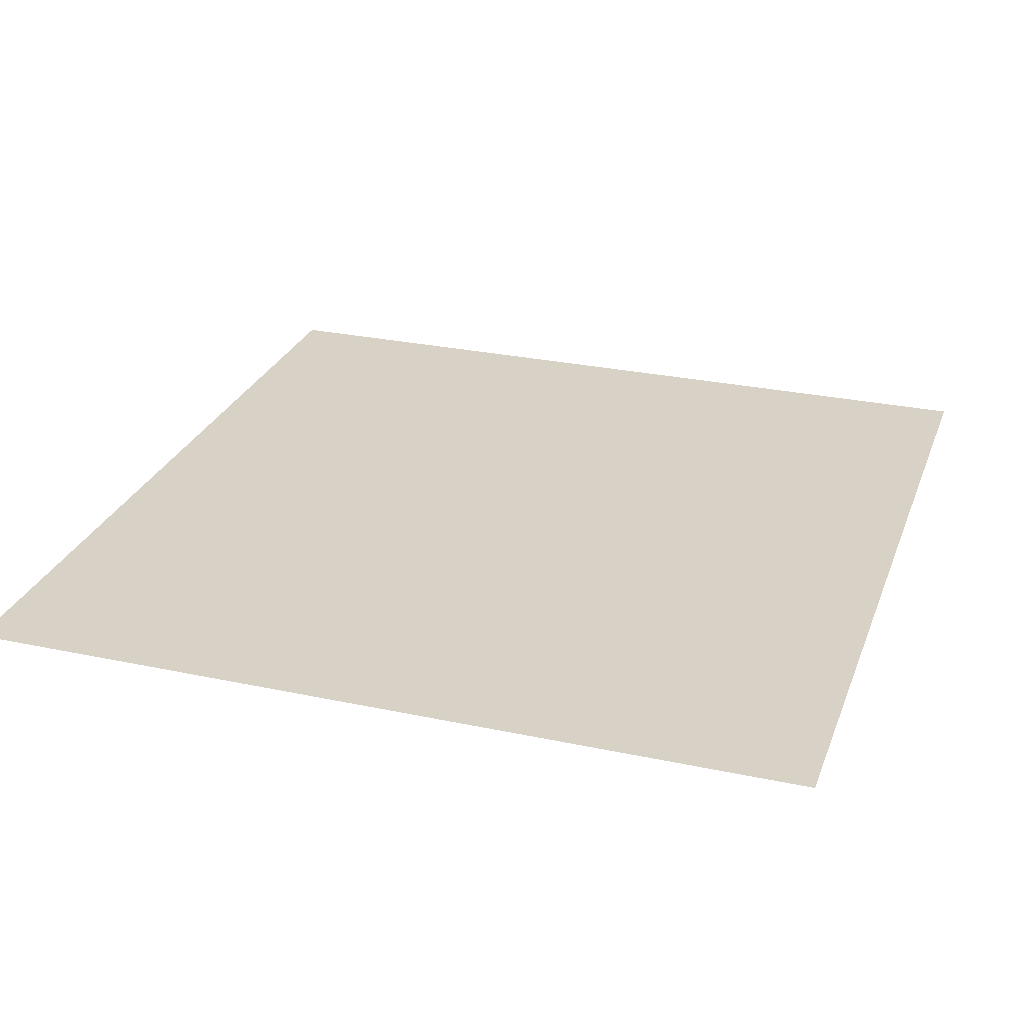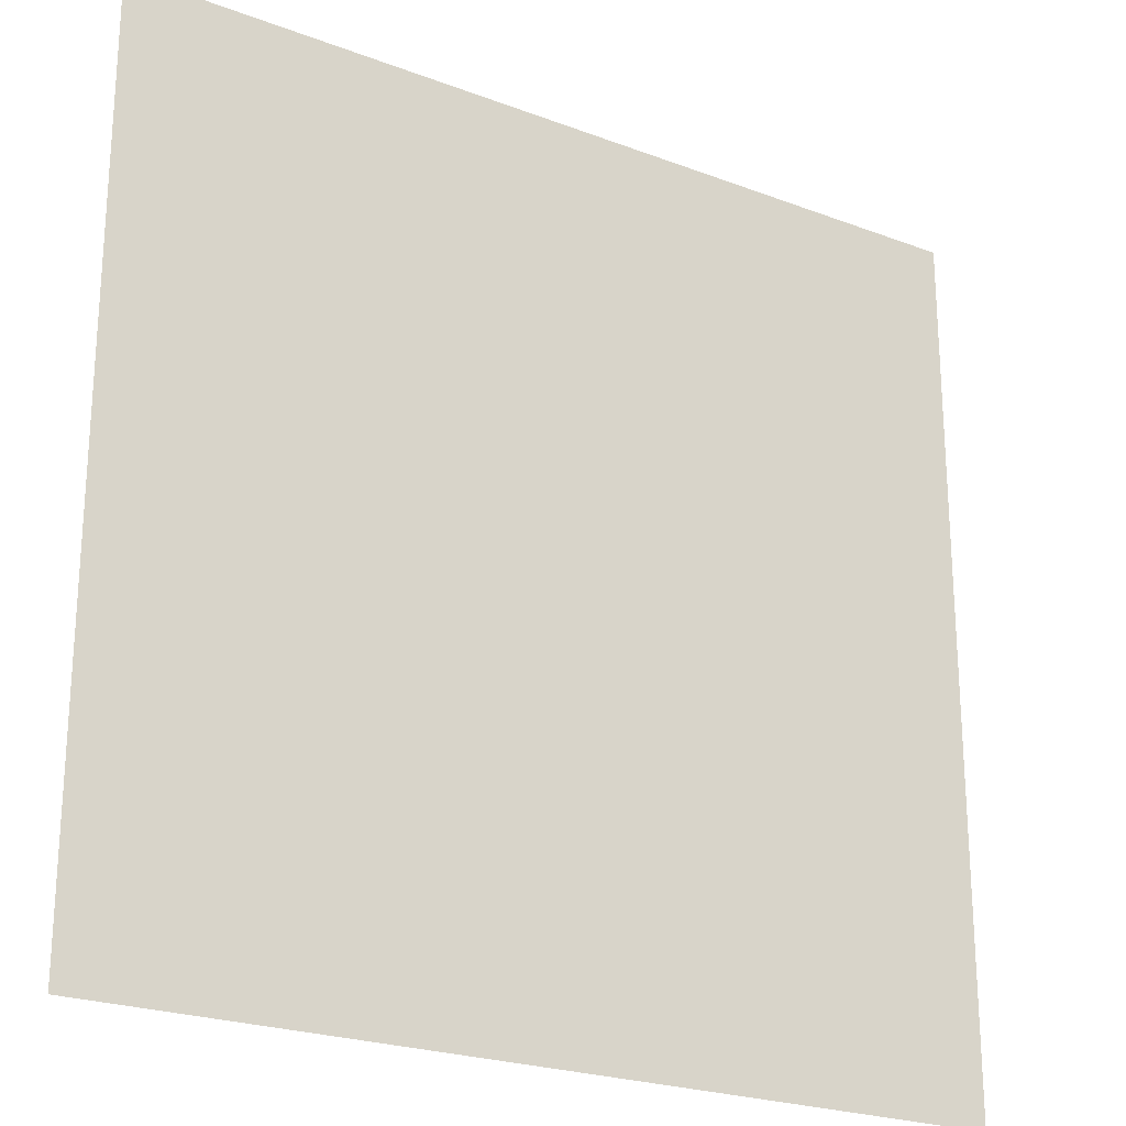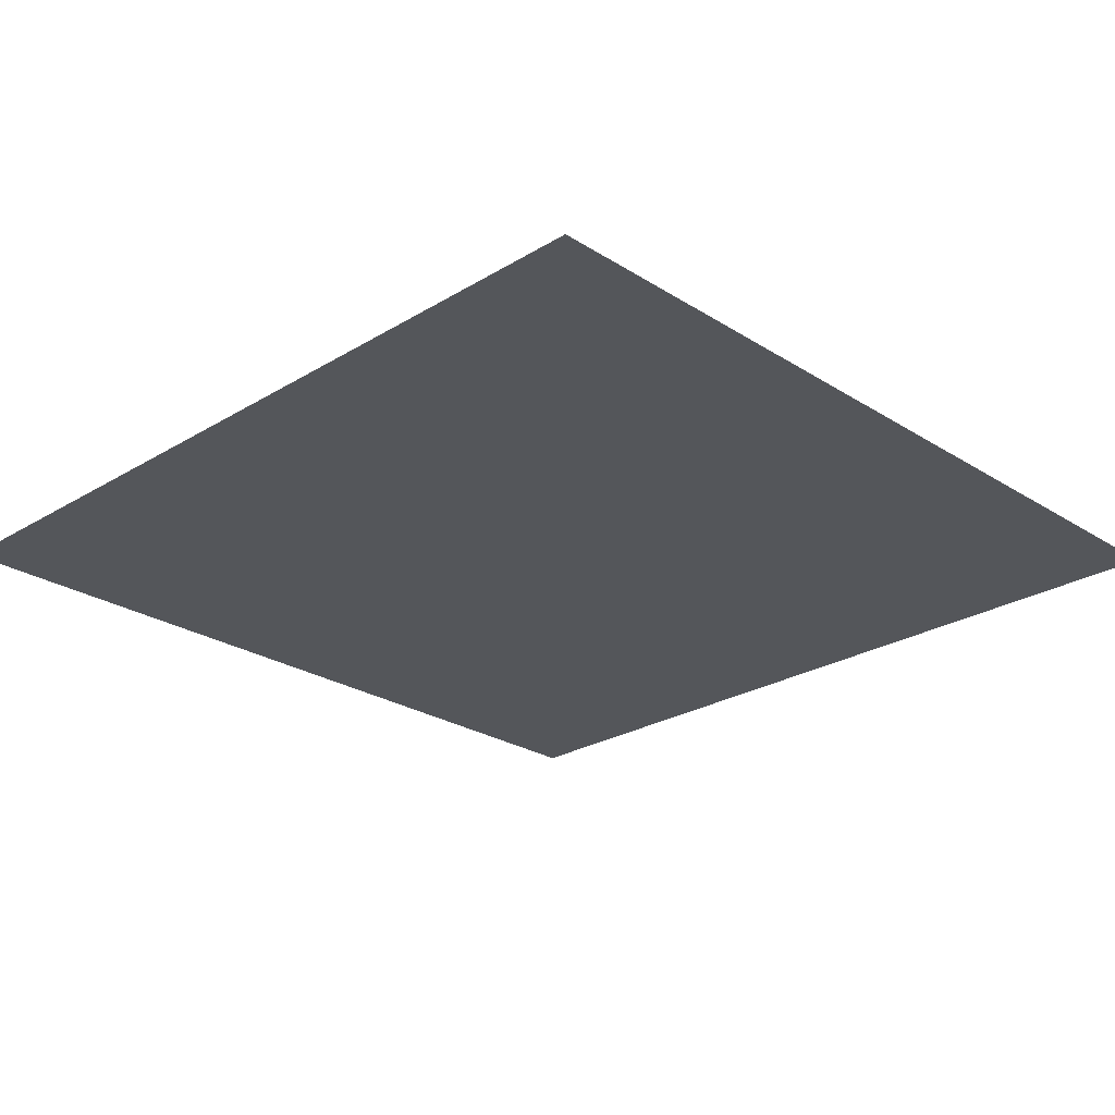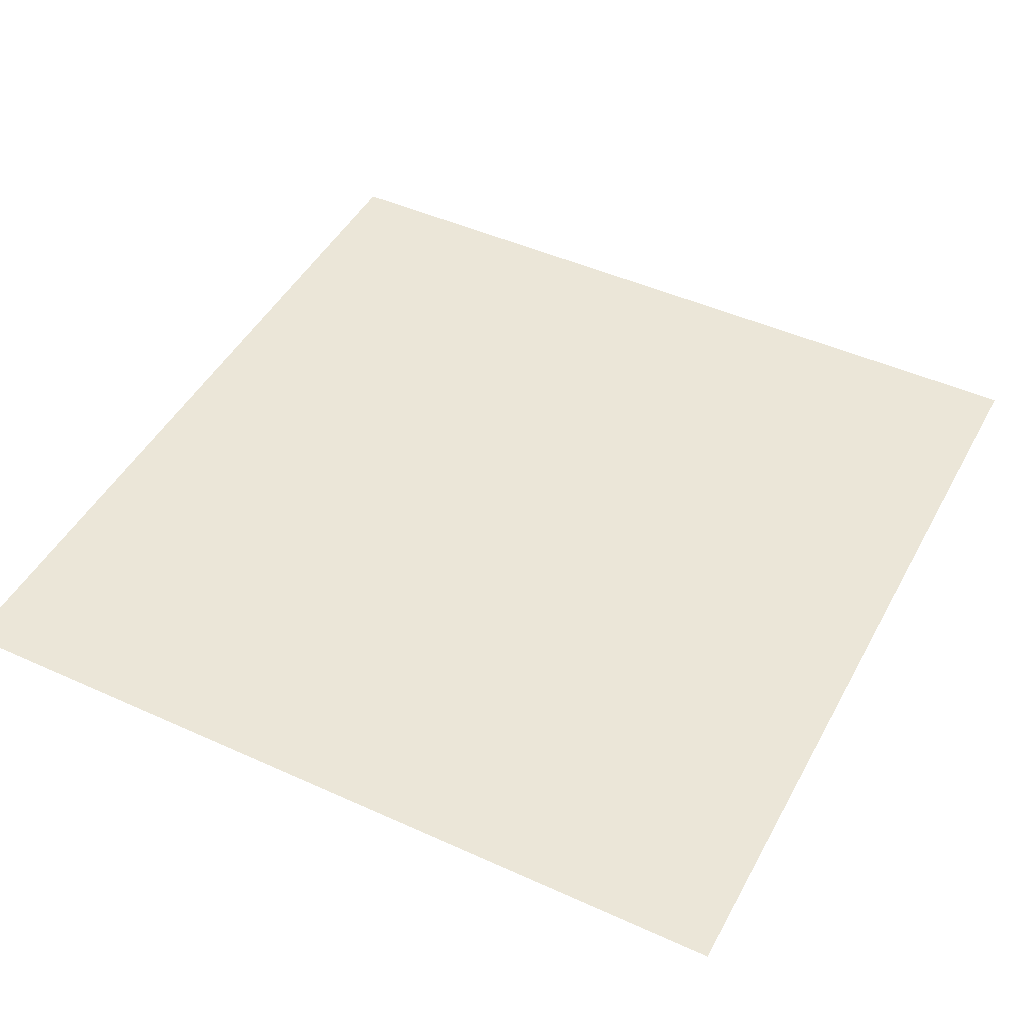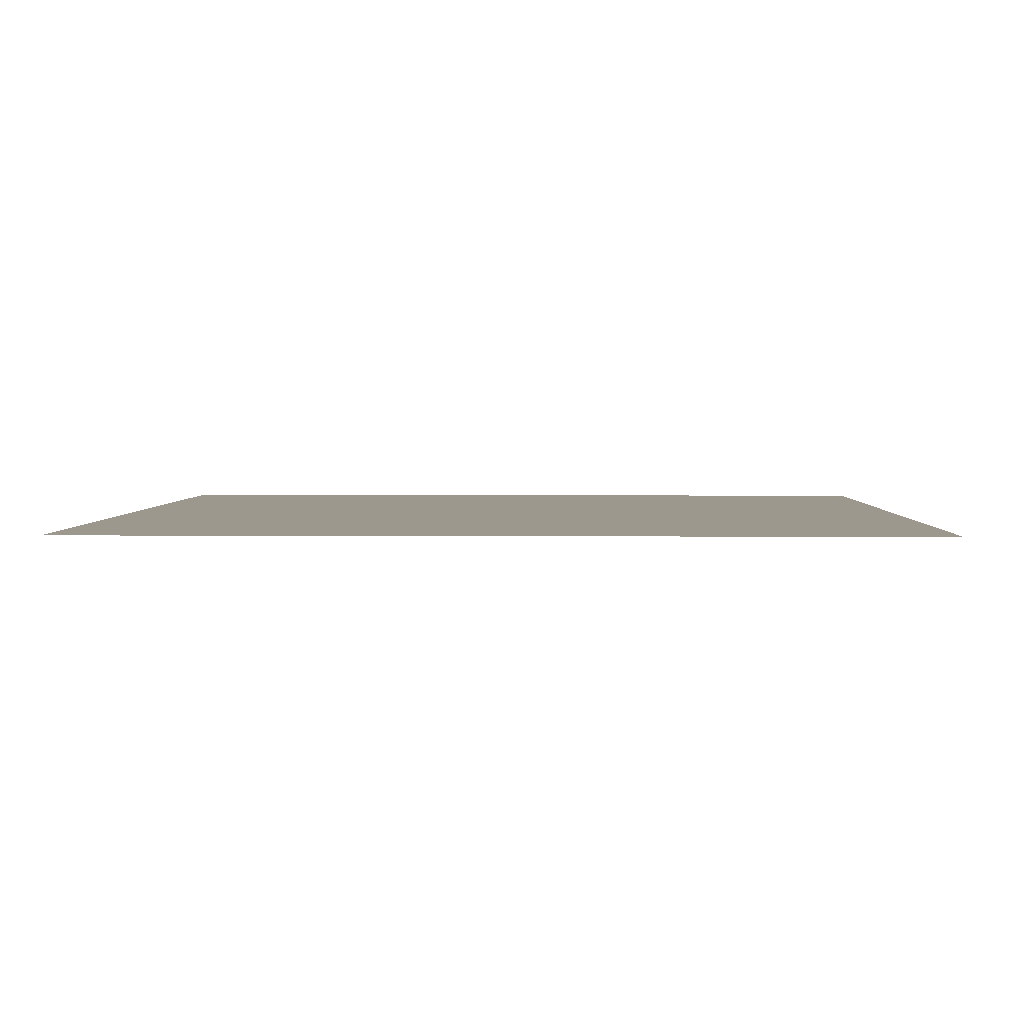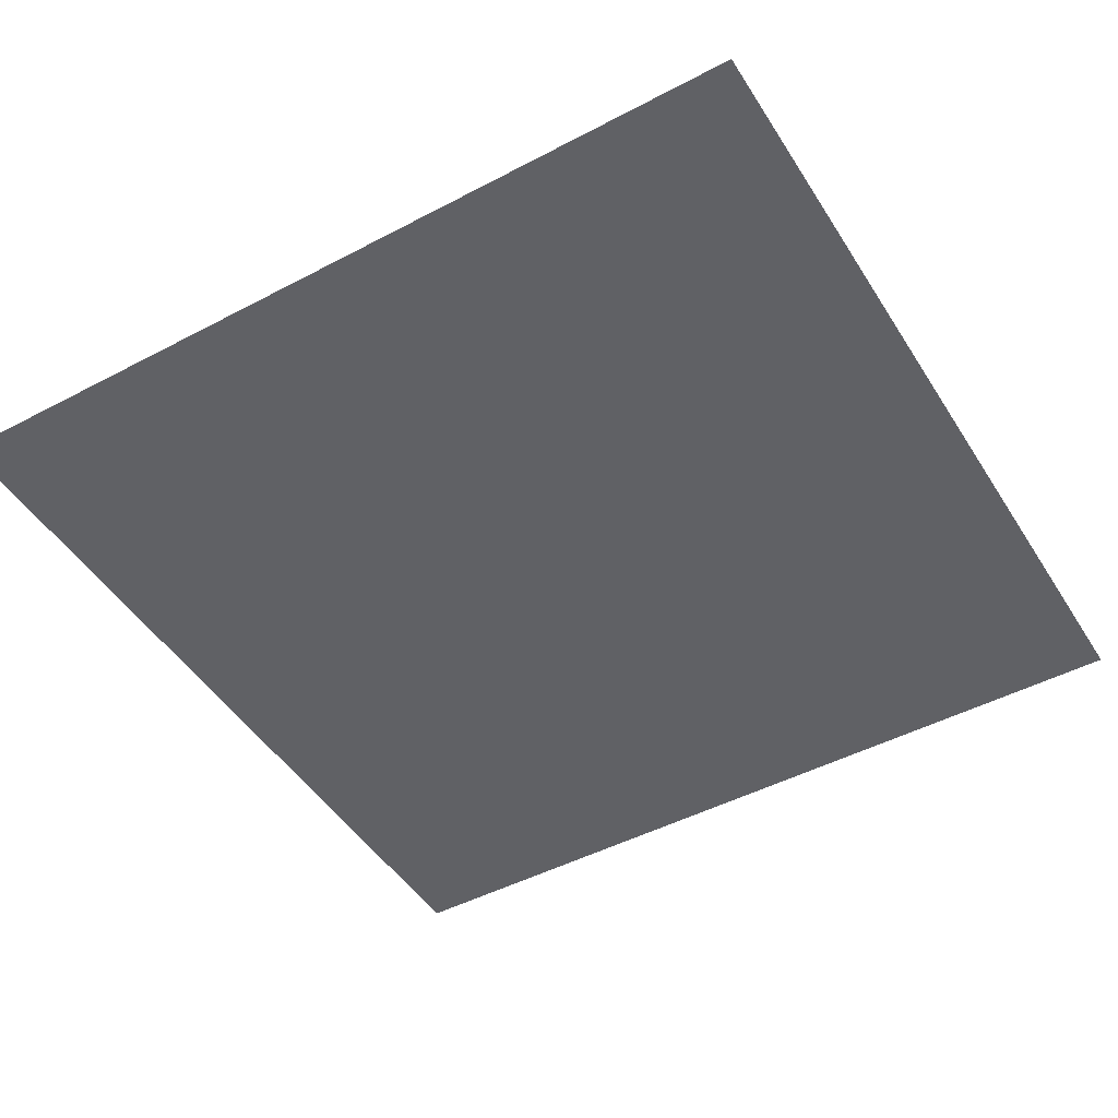
<metadata>
{"format":"obj","ext":"obj","renderer":"f3d","projection":"perspective","resolution":1024,"background":"white","views":[{"elev":27.4,"azim":18.2,"up":"+Y"},{"elev":-23.3,"azim":-32.7,"up":"+Z"},{"elev":-25.2,"azim":-135.6,"up":"+Y"},{"elev":46.5,"azim":-62.7,"up":"+Y"},{"elev":3.0,"azim":-88.4,"up":"+Y"},{"elev":-47.2,"azim":120.8,"up":"+Y"}]}
</metadata>
<code>
o Plane.001
v -142.6 -4.473 143.3
v 142.6 -4.473 143.3
v -142.6 -4.473 -141.9
v 142.6 -4.473 -141.9
v -110.9 -4.473 143.3
v -79.21 -4.473 143.3
v -47.53 -4.473 143.3
v -15.84 -4.473 143.3
v 15.84 -4.473 143.3
v 47.53 -4.473 143.3
v 79.21 -4.473 143.3
v 110.9 -4.473 143.3
v 110.9 -4.473 -141.9
v 79.21 -4.473 -141.9
v 47.53 -4.473 -141.9
v 15.84 -4.473 -141.9
v -15.84 -4.473 -141.9
v -47.53 -4.473 -141.9
v -79.21 -4.473 -141.9
v -110.9 -4.473 -141.9
v -142.6 -4.473 -110.2
v -142.6 -4.473 -78.52
v -142.6 -4.473 -46.84
v -142.6 -4.473 -15.15
v -142.6 -4.473 16.53
v -142.6 -4.473 48.22
v -142.6 -4.473 79.9
v -142.6 -4.473 111.6
v 142.6 -4.473 111.6
v 142.6 -4.473 79.9
v 142.6 -4.473 48.22
v 142.6 -4.473 16.53
v 142.6 -4.473 -15.15
v 142.6 -4.473 -46.84
v 142.6 -4.473 -78.52
v 142.6 -4.473 -110.2
v -110.9 -4.473 111.6
v -110.9 -4.473 79.9
v -110.9 -4.473 48.22
v -110.9 -4.473 16.53
v -110.9 -4.473 -15.15
v -110.9 -4.473 -46.84
v -110.9 -4.473 -78.52
v -110.9 -4.473 -110.2
v -79.21 -4.473 111.6
v -79.21 -4.473 79.9
v -79.21 -4.473 48.22
v -79.21 -4.473 16.53
v -79.21 -4.473 -15.15
v -79.21 -4.473 -46.84
v -79.21 -4.473 -78.52
v -79.21 -4.473 -110.2
v -47.53 -4.473 111.6
v -47.53 -4.473 79.9
v -47.53 -4.473 48.22
v -47.53 -4.473 16.53
v -47.53 -4.473 -15.15
v -47.53 -4.473 -46.84
v -47.53 -4.473 -78.52
v -47.53 -4.473 -110.2
v -15.84 -4.473 111.6
v -15.84 -4.473 79.9
v -15.84 -4.473 48.22
v -15.84 -4.473 16.53
v -15.84 -4.473 -15.15
v -15.84 -4.473 -46.84
v -15.84 -4.473 -78.52
v -15.84 -4.473 -110.2
v 15.84 -4.473 111.6
v 15.84 -4.473 79.9
v 15.84 -4.473 48.22
v 15.84 -4.473 16.53
v 15.84 -4.473 -15.15
v 15.84 -4.473 -46.84
v 15.84 -4.473 -78.52
v 15.84 -4.473 -110.2
v 47.53 -4.473 111.6
v 47.53 -4.473 79.9
v 47.53 -4.473 48.22
v 47.53 -4.473 16.53
v 47.53 -4.473 -15.15
v 47.53 -4.473 -46.84
v 47.53 -4.473 -78.52
v 47.53 -4.473 -110.2
v 79.21 -4.473 111.6
v 79.21 -4.473 79.9
v 79.21 -4.473 48.22
v 79.21 -4.473 16.53
v 79.21 -4.473 -15.15
v 79.21 -4.473 -46.84
v 79.21 -4.473 -78.52
v 79.21 -4.473 -110.2
v 110.9 -4.473 111.6
v 110.9 -4.473 79.9
v 110.9 -4.473 48.22
v 110.9 -4.473 16.53
v 110.9 -4.473 -15.15
v 110.9 -4.473 -46.84
v 110.9 -4.473 -78.52
v 110.9 -4.473 -110.2
f 100 36 4 13
f 21 44 20 3
f 44 52 19 20
f 52 60 18 19
f 60 68 17 18
f 68 76 16 17
f 76 84 15 16
f 84 92 14 15
f 92 100 13 14
f 11 12 93 85
f 85 93 94 86
f 86 94 95 87
f 87 95 96 88
f 88 96 97 89
f 89 97 98 90
f 90 98 99 91
f 91 99 100 92
f 10 11 85 77
f 77 85 86 78
f 78 86 87 79
f 79 87 88 80
f 80 88 89 81
f 81 89 90 82
f 82 90 91 83
f 83 91 92 84
f 9 10 77 69
f 69 77 78 70
f 70 78 79 71
f 71 79 80 72
f 72 80 81 73
f 73 81 82 74
f 74 82 83 75
f 75 83 84 76
f 8 9 69 61
f 61 69 70 62
f 62 70 71 63
f 63 71 72 64
f 64 72 73 65
f 65 73 74 66
f 66 74 75 67
f 67 75 76 68
f 7 8 61 53
f 53 61 62 54
f 54 62 63 55
f 55 63 64 56
f 56 64 65 57
f 57 65 66 58
f 58 66 67 59
f 59 67 68 60
f 6 7 53 45
f 45 53 54 46
f 46 54 55 47
f 47 55 56 48
f 48 56 57 49
f 49 57 58 50
f 50 58 59 51
f 51 59 60 52
f 5 6 45 37
f 37 45 46 38
f 38 46 47 39
f 39 47 48 40
f 40 48 49 41
f 41 49 50 42
f 42 50 51 43
f 43 51 52 44
f 1 5 37 28
f 28 37 38 27
f 27 38 39 26
f 26 39 40 25
f 25 40 41 24
f 24 41 42 23
f 23 42 43 22
f 22 43 44 21
f 12 2 29 93
f 93 29 30 94
f 94 30 31 95
f 95 31 32 96
f 96 32 33 97
f 97 33 34 98
f 98 34 35 99
f 99 35 36 100

</code>
